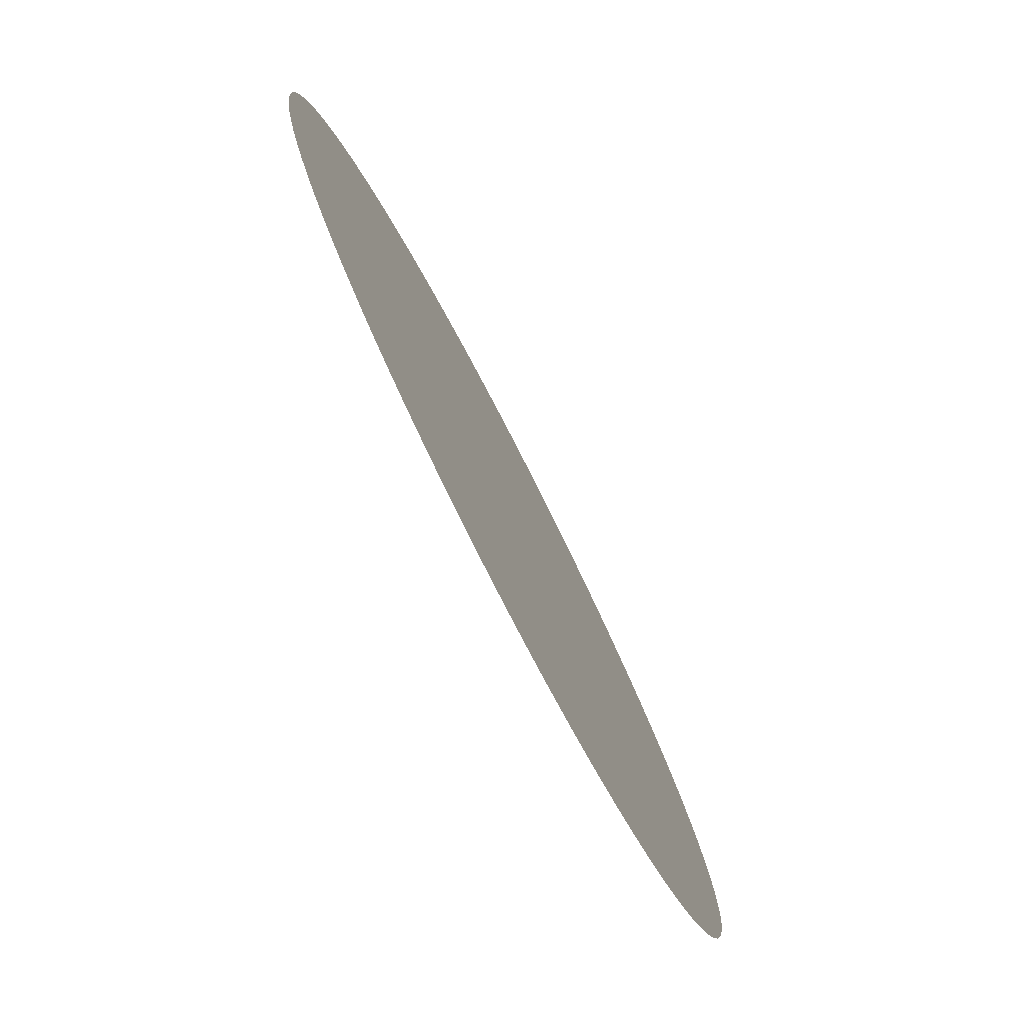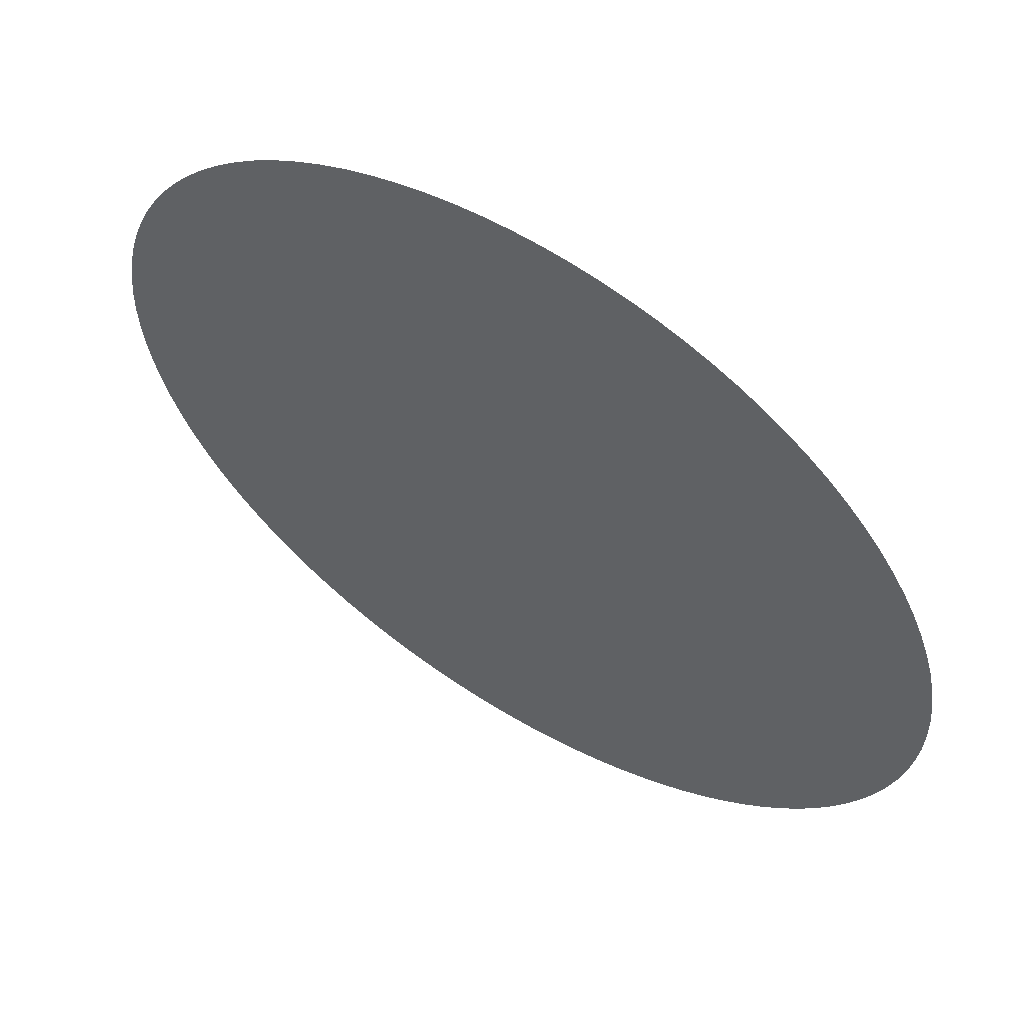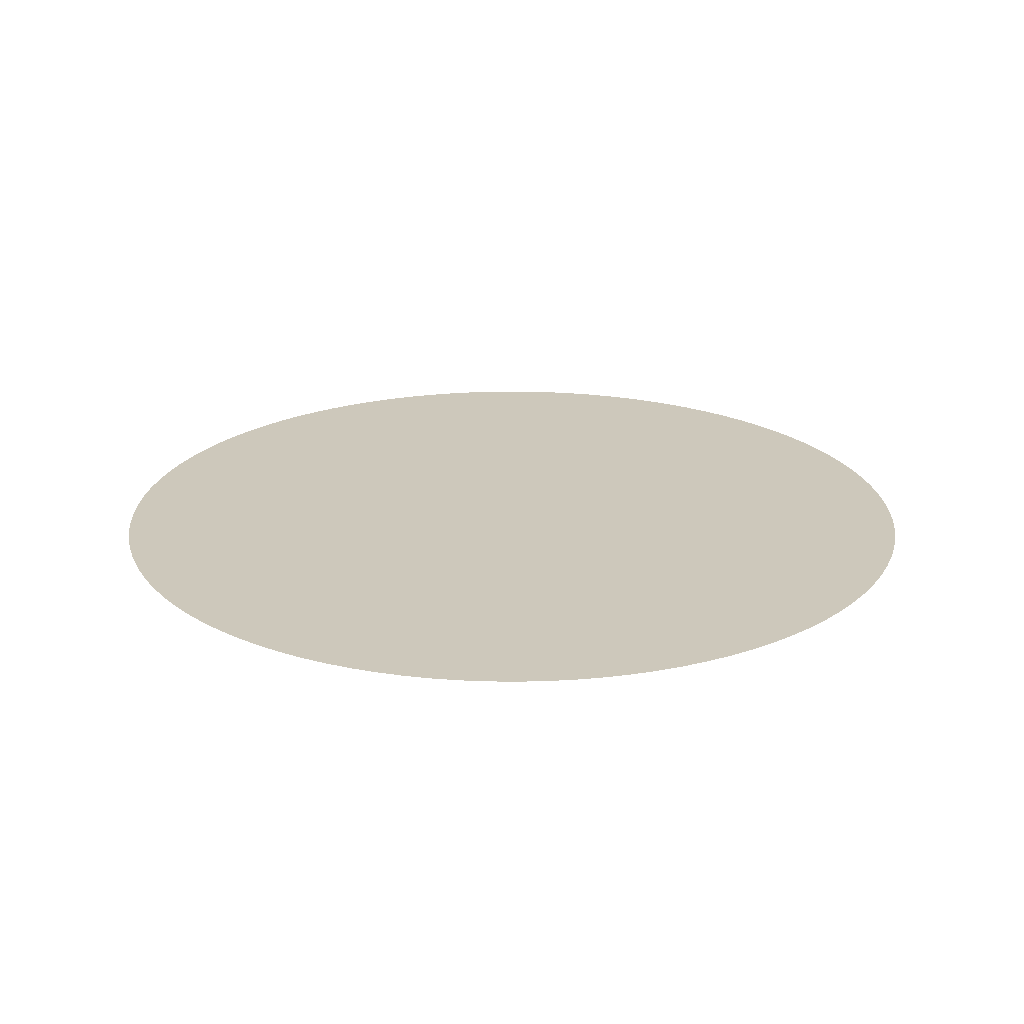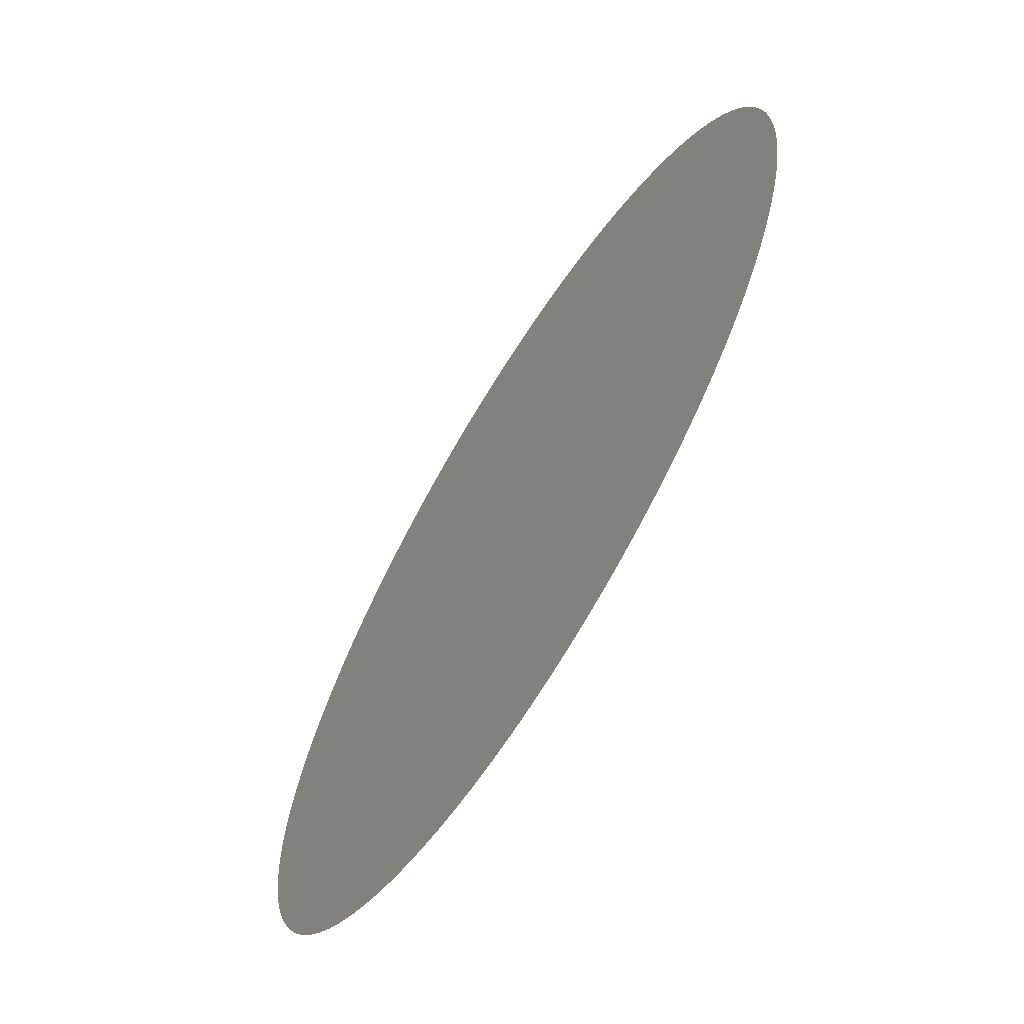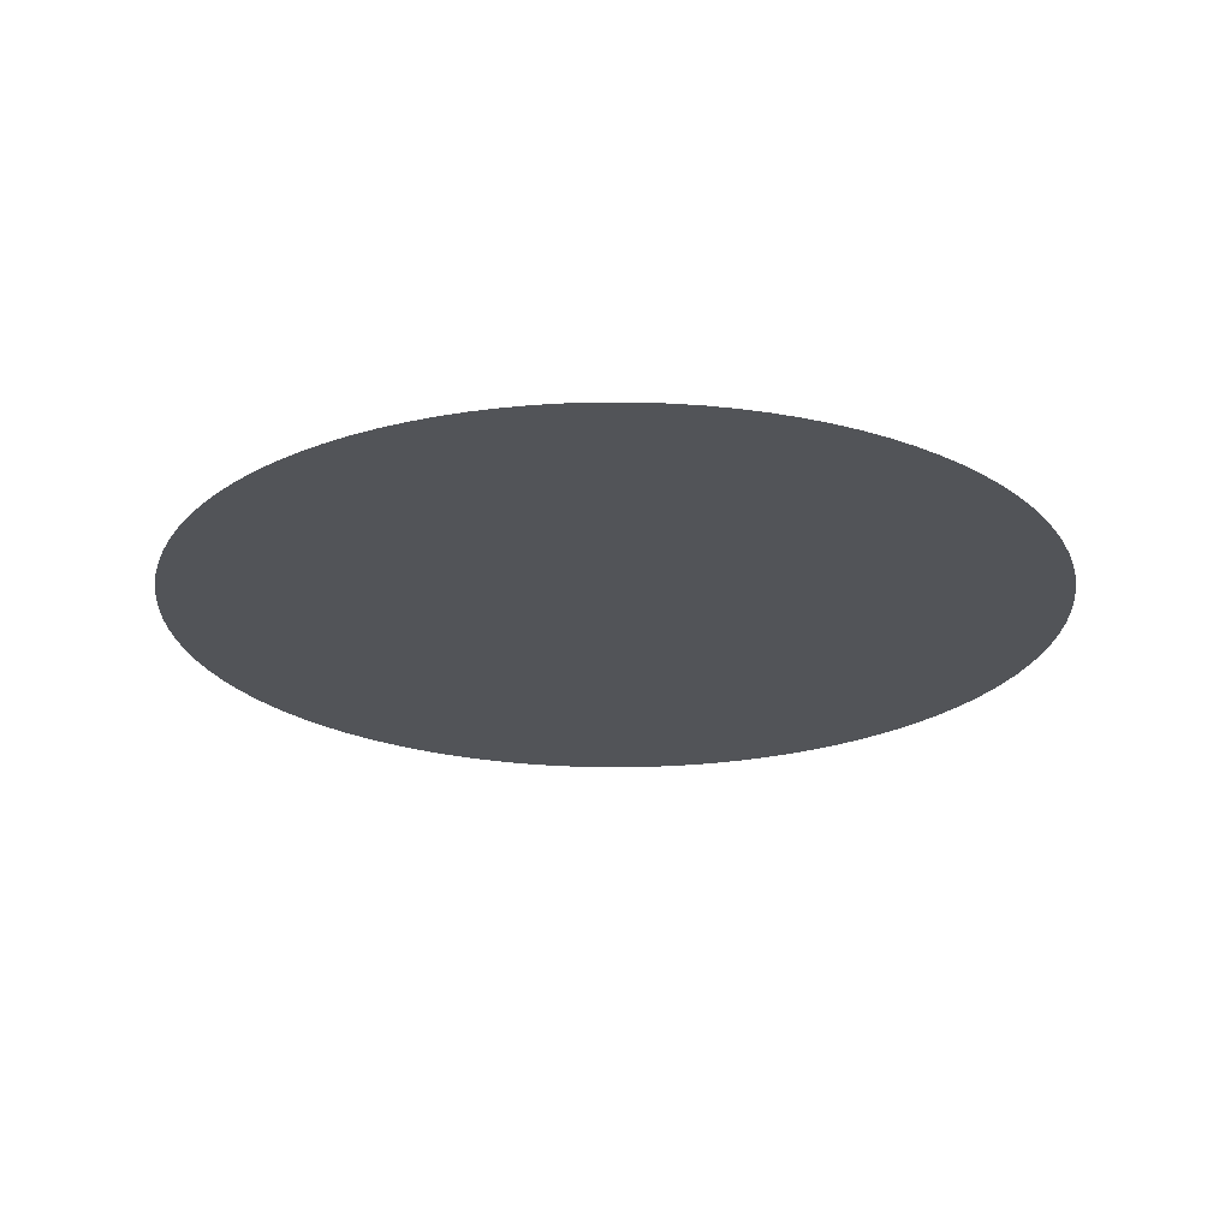
<metadata>
{"format":"obj","ext":"obj","renderer":"f3d","projection":"perspective","resolution":1024,"background":"white","views":[{"elev":-79.1,"azim":-62.8,"up":"+Y"},{"elev":59.4,"azim":32.1,"up":"+Y"},{"elev":21.9,"azim":-148.1,"up":"+Z"},{"elev":-66.7,"azim":58.2,"up":"+Y"},{"elev":-23.0,"azim":170.5,"up":"+Z"}]}
</metadata>
<code>
g Cylinder001
v 0.9417 2.39e-07 0.0791
v 0.8166 0.08294 0.0791
v 0.815 0.1319 0.0791
v 0.9398 0.05913 0.0791
v 0.9343 0.118 0.0791
v 0.8101 0.1806 0.0791
v 0.8021 0.229 0.0791
v 0.925 0.1765 0.0791
v 0.9121 0.2342 0.0791
v 0.7909 0.2768 0.0791
v 0.7766 0.3238 0.0791
v 0.8956 0.291 0.0791
v 0.8756 0.3467 0.0791
v 0.7592 0.3699 0.0791
v 0.7389 0.4148 0.0791
v 0.8521 0.401 0.0791
v 0.8252 0.4537 0.0791
v 0.7156 0.4585 0.0791
v 0.6895 0.5006 0.0791
v 0.7951 0.5046 0.0791
v 0.7619 0.5535 0.0791
v 0.6606 0.5411 0.0791
v 0.6292 0.5798 0.0791
v 0.7256 0.6003 0.0791
v 0.6865 0.6446 0.0791
v 0.5953 0.6165 0.0791
v 0.559 0.6512 0.0791
v 0.6446 0.6865 0.0791
v 0.6003 0.7256 0.0791
v 0.5205 0.6835 0.0791
v 0.48 0.7135 0.0791
v 0.5535 0.7618 0.0791
v 0.5046 0.7951 0.0791
v 0.4375 0.7411 0.0791
v 0.3934 0.766 0.0791
v 0.4537 0.8252 0.0791
v 0.401 0.8521 0.0791
v 0.3477 0.7882 0.0791
v 0.3006 0.8077 0.0791
v 0.3467 0.8756 0.0791
v 0.291 0.8956 0.0791
v 0.2523 0.8243 0.0791
v 0.2031 0.8379 0.0791
v 0.2342 0.9121 0.0791
v 0.1765 0.925 0.0791
v 0.153 0.8486 0.0791
v 0.1023 0.8563 0.0791
v 0.118 0.9343 0.0791
v 0.05913 0.9398 0.0791
v 0.05127 0.8609 0.0791
v -1.746e-07 0.8624 0.0791
v -2.533e-07 0.9417 0.0791
v -0.05913 0.9398 0.0791
v -0.05127 0.8609 0.0791
v -0.1023 0.8563 0.0791
v -0.118 0.9343 0.0791
v -0.1765 0.925 0.0791
v -0.153 0.8486 0.0791
v -0.2031 0.8379 0.0791
v -0.2342 0.9121 0.0791
v -0.291 0.8956 0.0791
v -0.2523 0.8243 0.0791
v -0.3006 0.8077 0.0791
v -0.3467 0.8756 0.0791
v -0.401 0.8521 0.0791
v -0.3477 0.7882 0.0791
v -0.3934 0.766 0.0791
v -0.4537 0.8252 0.0791
v -0.5046 0.7951 0.0791
v -0.4375 0.7411 0.0791
v -0.48 0.7135 0.0791
v -0.5535 0.7618 0.0791
v -0.6003 0.7256 0.0791
v -0.5205 0.6835 0.0791
v -0.559 0.6512 0.0791
v -0.6446 0.6865 0.0791
v -0.6865 0.6446 0.0791
v -0.5953 0.6165 0.0791
v -0.6292 0.5798 0.0791
v -0.7256 0.6003 0.0791
v -0.7619 0.5535 0.0791
v -0.6606 0.5411 0.0791
v -0.6895 0.5006 0.0791
v -0.7951 0.5046 0.0791
v -0.8252 0.4537 0.0791
v -0.7156 0.4585 0.0791
v -0.7389 0.4148 0.0791
v -0.8521 0.401 0.0791
v -0.8756 0.3467 0.0791
v -0.7592 0.3699 0.0791
v -0.7766 0.3238 0.0791
v -0.8956 0.291 0.0791
v -0.9121 0.2342 0.0791
v -0.7909 0.2768 0.0791
v -0.8021 0.229 0.0791
v -0.925 0.1765 0.0791
v -0.9343 0.118 0.0791
v -0.8101 0.1806 0.0791
v -0.815 0.1319 0.0791
v -0.9398 0.05913 0.0791
v -0.9417 -7.546e-07 0.0791
v -0.8166 0.08294 0.0791
v -0.815 0.034 0.0791
v -0.9398 -0.05913 0.0791
v -0.9343 -0.118 0.0791
v -0.8101 -0.01475 0.0791
v -0.8021 -0.06312 0.0791
v -0.925 -0.1765 0.0791
v -0.9121 -0.2342 0.0791
v -0.7909 -0.1109 0.0791
v -0.7766 -0.1579 0.0791
v -0.8956 -0.291 0.0791
v -0.8756 -0.3467 0.0791
v -0.7592 -0.204 0.0791
v -0.7389 -0.2489 0.0791
v -0.8521 -0.401 0.0791
v -0.8252 -0.4537 0.0791
v -0.7156 -0.2926 0.0791
v -0.6895 -0.3347 0.0791
v -0.7951 -0.5046 0.0791
v -0.7619 -0.5535 0.0791
v -0.6606 -0.3752 0.0791
v -0.6292 -0.4139 0.0791
v -0.7256 -0.6003 0.0791
v -0.6865 -0.6446 0.0791
v -0.5953 -0.4506 0.0791
v -0.559 -0.4853 0.0791
v -0.6446 -0.6865 0.0791
v -0.6003 -0.7256 0.0791
v -0.5205 -0.5177 0.0791
v -0.48 -0.5477 0.0791
v -0.5535 -0.7619 0.0791
v -0.5046 -0.7951 0.0791
v -0.4375 -0.5752 0.0791
v -0.3934 -0.6001 0.0791
v -0.4537 -0.8252 0.0791
v -0.401 -0.8521 0.0791
v -0.3477 -0.6224 0.0791
v -0.3006 -0.6418 0.0791
v -0.3467 -0.8756 0.0791
v -0.291 -0.8956 0.0791
v -0.2523 -0.6584 0.0791
v -0.2031 -0.672 0.0791
v -0.2342 -0.9121 0.0791
v -0.1765 -0.925 0.0791
v -0.153 -0.6827 0.0791
v -0.1023 -0.6904 0.0791
v -0.118 -0.9343 0.0791
v -0.05913 -0.9398 0.0791
v -0.05127 -0.695 0.0791
v 1.232e-06 -0.6965 0.0791
v 1.369e-06 -0.9417 0.0791
v 0.05913 -0.9398 0.0791
v 0.05127 -0.695 0.0791
v 0.1023 -0.6904 0.0791
v 0.118 -0.9343 0.0791
v 0.1765 -0.925 0.0791
v 0.153 -0.6827 0.0791
v 0.2031 -0.672 0.0791
v 0.2342 -0.9121 0.0791
v 0.291 -0.8956 0.0791
v 0.2523 -0.6584 0.0791
v 0.3006 -0.6418 0.0791
v 0.3467 -0.8756 0.0791
v 0.401 -0.8521 0.0791
v 0.3477 -0.6223 0.0791
v 0.3934 -0.6001 0.0791
v 0.4537 -0.8252 0.0791
v 0.5046 -0.7951 0.0791
v 0.4375 -0.5752 0.0791
v 0.48 -0.5477 0.0791
v 0.5535 -0.7618 0.0791
v 0.6003 -0.7256 0.0791
v 0.5205 -0.5177 0.0791
v 0.559 -0.4853 0.0791
v 0.6446 -0.6865 0.0791
v 0.6865 -0.6446 0.0791
v 0.5953 -0.4506 0.0791
v 0.6292 -0.4139 0.0791
v 0.7256 -0.6003 0.0791
v 0.7619 -0.5535 0.0791
v 0.6606 -0.3752 0.0791
v 0.6895 -0.3347 0.0791
v 0.7951 -0.5046 0.0791
v 0.8252 -0.4537 0.0791
v 0.7156 -0.2926 0.0791
v 0.7389 -0.2489 0.0791
v 0.8521 -0.401 0.0791
v 0.8756 -0.3467 0.0791
v 0.7592 -0.204 0.0791
v 0.7766 -0.1579 0.0791
v 0.8956 -0.291 0.0791
v 0.9121 -0.2342 0.0791
v 0.7909 -0.1109 0.0791
v 0.8021 -0.06312 0.0791
v 0.925 -0.1765 0.0791
v 0.9343 -0.118 0.0791
v 0.8101 -0.01475 0.0791
v 0.815 0.034 0.0791
v 0.9398 -0.05913 0.0791
v 0.8166 0.08294 0.0791
v 3.677e-07 0.08294 0.0791
v 0.815 0.1319 0.0791
v 0.8101 0.1806 0.0791
v 0.8021 0.229 0.0791
v 0.7909 0.2768 0.0791
v 0.7766 0.3238 0.0791
v 0.7592 0.3699 0.0791
v 0.7389 0.4148 0.0791
v 0.7156 0.4585 0.0791
v 0.6895 0.5006 0.0791
v 0.6606 0.5411 0.0791
v 0.6292 0.5798 0.0791
v 0.5953 0.6165 0.0791
v 0.559 0.6512 0.0791
v 0.5205 0.6835 0.0791
v 0.48 0.7135 0.0791
v 0.4375 0.7411 0.0791
v 0.3934 0.766 0.0791
v 0.3477 0.7882 0.0791
v 0.3006 0.8077 0.0791
v 0.2523 0.8243 0.0791
v 0.2031 0.8379 0.0791
v 0.153 0.8486 0.0791
v 0.1023 0.8563 0.0791
v 0.05127 0.8609 0.0791
v -1.746e-07 0.8624 0.0791
v -0.05127 0.8609 0.0791
v -0.1023 0.8563 0.0791
v -0.153 0.8486 0.0791
v -0.2031 0.8379 0.0791
v -0.2523 0.8243 0.0791
v -0.3006 0.8077 0.0791
v -0.3477 0.7882 0.0791
v -0.3934 0.766 0.0791
v -0.4375 0.7411 0.0791
v -0.48 0.7135 0.0791
v -0.5205 0.6835 0.0791
v -0.559 0.6512 0.0791
v -0.5953 0.6165 0.0791
v -0.6292 0.5798 0.0791
v -0.6606 0.5411 0.0791
v -0.6895 0.5006 0.0791
v -0.7156 0.4585 0.0791
v -0.7389 0.4148 0.0791
v -0.7592 0.3699 0.0791
v -0.7766 0.3238 0.0791
v -0.7909 0.2768 0.0791
v -0.8021 0.229 0.0791
v -0.8101 0.1806 0.0791
v -0.815 0.1319 0.0791
v -0.8166 0.08294 0.0791
v -0.815 0.034 0.0791
v -0.8101 -0.01475 0.0791
v -0.8021 -0.06312 0.0791
v -0.7909 -0.1109 0.0791
v -0.7766 -0.1579 0.0791
v -0.7592 -0.204 0.0791
v -0.7389 -0.2489 0.0791
v -0.7156 -0.2926 0.0791
v -0.6895 -0.3347 0.0791
v -0.6606 -0.3752 0.0791
v -0.6292 -0.4139 0.0791
v -0.5953 -0.4506 0.0791
v -0.559 -0.4853 0.0791
v -0.5205 -0.5177 0.0791
v -0.48 -0.5477 0.0791
v -0.4375 -0.5752 0.0791
v -0.3934 -0.6001 0.0791
v -0.3477 -0.6224 0.0791
v -0.3006 -0.6418 0.0791
v -0.2523 -0.6584 0.0791
v -0.2031 -0.672 0.0791
v -0.153 -0.6827 0.0791
v -0.1023 -0.6904 0.0791
v -0.05127 -0.695 0.0791
v 1.232e-06 -0.6965 0.0791
v 0.05127 -0.695 0.0791
v 0.1023 -0.6904 0.0791
v 0.153 -0.6827 0.0791
v 0.2031 -0.672 0.0791
v 0.2523 -0.6584 0.0791
v 0.3006 -0.6418 0.0791
v 0.3477 -0.6223 0.0791
v 0.3934 -0.6001 0.0791
v 0.4375 -0.5752 0.0791
v 0.48 -0.5477 0.0791
v 0.5205 -0.5177 0.0791
v 0.559 -0.4853 0.0791
v 0.5953 -0.4506 0.0791
v 0.6292 -0.4139 0.0791
v 0.6606 -0.3752 0.0791
v 0.6895 -0.3347 0.0791
v 0.7156 -0.2926 0.0791
v 0.7389 -0.2489 0.0791
v 0.7592 -0.204 0.0791
v 0.7766 -0.1579 0.0791
v 0.7909 -0.1109 0.0791
v 0.8021 -0.06312 0.0791
v 0.8101 -0.01475 0.0791
v 0.815 0.034 0.0791
g Cylinder001_0
f 3 2 1
f 4 3 1
f 3 4 5
f 6 3 5
f 7 6 5
f 8 7 5
f 7 8 9
f 10 7 9
f 11 10 9
f 12 11 9
f 11 12 13
f 14 11 13
f 15 14 13
f 16 15 13
f 15 16 17
f 18 15 17
f 19 18 17
f 20 19 17
f 19 20 21
f 22 19 21
f 23 22 21
f 24 23 21
f 23 24 25
f 26 23 25
f 27 26 25
f 28 27 25
f 27 28 29
f 30 27 29
f 31 30 29
f 32 31 29
f 31 32 33
f 34 31 33
f 35 34 33
f 36 35 33
f 35 36 37
f 38 35 37
f 39 38 37
f 40 39 37
f 39 40 41
f 42 39 41
f 43 42 41
f 44 43 41
f 43 44 45
f 46 43 45
f 47 46 45
f 48 47 45
f 47 48 49
f 50 47 49
f 51 50 49
f 52 51 49
f 51 52 53
f 54 51 53
f 55 54 53
f 56 55 53
f 55 56 57
f 58 55 57
f 59 58 57
f 60 59 57
f 59 60 61
f 62 59 61
f 63 62 61
f 64 63 61
f 63 64 65
f 66 63 65
f 67 66 65
f 68 67 65
f 67 68 69
f 70 67 69
f 71 70 69
f 72 71 69
f 71 72 73
f 74 71 73
f 75 74 73
f 76 75 73
f 75 76 77
f 78 75 77
f 79 78 77
f 80 79 77
f 79 80 81
f 82 79 81
f 83 82 81
f 84 83 81
f 83 84 85
f 86 83 85
f 87 86 85
f 88 87 85
f 87 88 89
f 90 87 89
f 91 90 89
f 92 91 89
f 91 92 93
f 94 91 93
f 95 94 93
f 96 95 93
f 95 96 97
f 98 95 97
f 99 98 97
f 100 99 97
f 99 100 101
f 102 99 101
f 103 102 101
f 104 103 101
f 103 104 105
f 106 103 105
f 107 106 105
f 108 107 105
f 107 108 109
f 110 107 109
f 111 110 109
f 112 111 109
f 111 112 113
f 114 111 113
f 115 114 113
f 116 115 113
f 115 116 117
f 118 115 117
f 119 118 117
f 120 119 117
f 119 120 121
f 122 119 121
f 123 122 121
f 124 123 121
f 123 124 125
f 126 123 125
f 127 126 125
f 128 127 125
f 127 128 129
f 130 127 129
f 131 130 129
f 132 131 129
f 131 132 133
f 134 131 133
f 135 134 133
f 136 135 133
f 135 136 137
f 138 135 137
f 139 138 137
f 140 139 137
f 139 140 141
f 142 139 141
f 143 142 141
f 144 143 141
f 143 144 145
f 146 143 145
f 147 146 145
f 148 147 145
f 147 148 149
f 150 147 149
f 151 150 149
f 152 151 149
f 151 152 153
f 154 151 153
f 155 154 153
f 156 155 153
f 155 156 157
f 158 155 157
f 159 158 157
f 160 159 157
f 159 160 161
f 162 159 161
f 163 162 161
f 164 163 161
f 163 164 165
f 166 163 165
f 167 166 165
f 168 167 165
f 167 168 169
f 170 167 169
f 171 170 169
f 172 171 169
f 171 172 173
f 174 171 173
f 175 174 173
f 176 175 173
f 175 176 177
f 178 175 177
f 179 178 177
f 180 179 177
f 179 180 181
f 182 179 181
f 183 182 181
f 184 183 181
f 183 184 185
f 186 183 185
f 187 186 185
f 188 187 185
f 187 188 189
f 190 187 189
f 191 190 189
f 192 191 189
f 191 192 193
f 194 191 193
f 195 194 193
f 196 195 193
f 195 196 197
f 198 195 197
f 199 198 197
f 200 199 197
f 199 200 1
f 2 199 1
f 203 202 201
f 204 202 203
f 205 202 204
f 206 202 205
f 207 202 206
f 208 202 207
f 209 202 208
f 210 202 209
f 211 202 210
f 212 202 211
f 213 202 212
f 214 202 213
f 215 202 214
f 216 202 215
f 217 202 216
f 218 202 217
f 219 202 218
f 220 202 219
f 221 202 220
f 222 202 221
f 223 202 222
f 224 202 223
f 225 202 224
f 226 202 225
f 227 202 226
f 228 202 227
f 229 202 228
f 230 202 229
f 231 202 230
f 232 202 231
f 233 202 232
f 234 202 233
f 235 202 234
f 236 202 235
f 237 202 236
f 238 202 237
f 239 202 238
f 240 202 239
f 241 202 240
f 242 202 241
f 243 202 242
f 244 202 243
f 245 202 244
f 246 202 245
f 247 202 246
f 248 202 247
f 249 202 248
f 250 202 249
f 251 202 250
f 252 202 251
f 253 202 252
f 254 202 253
f 255 202 254
f 256 202 255
f 257 202 256
f 258 202 257
f 259 202 258
f 260 202 259
f 261 202 260
f 262 202 261
f 263 202 262
f 264 202 263
f 265 202 264
f 266 202 265
f 267 202 266
f 268 202 267
f 269 202 268
f 270 202 269
f 271 202 270
f 272 202 271
f 273 202 272
f 274 202 273
f 275 202 274
f 276 202 275
f 277 202 276
f 278 202 277
f 279 202 278
f 280 202 279
f 281 202 280
f 282 202 281
f 283 202 282
f 284 202 283
f 285 202 284
f 286 202 285
f 287 202 286
f 288 202 287
f 289 202 288
f 290 202 289
f 291 202 290
f 292 202 291
f 293 202 292
f 294 202 293
f 295 202 294
f 296 202 295
f 297 202 296
f 298 202 297
f 299 202 298
f 300 202 299
f 301 202 300
f 201 202 301

</code>
